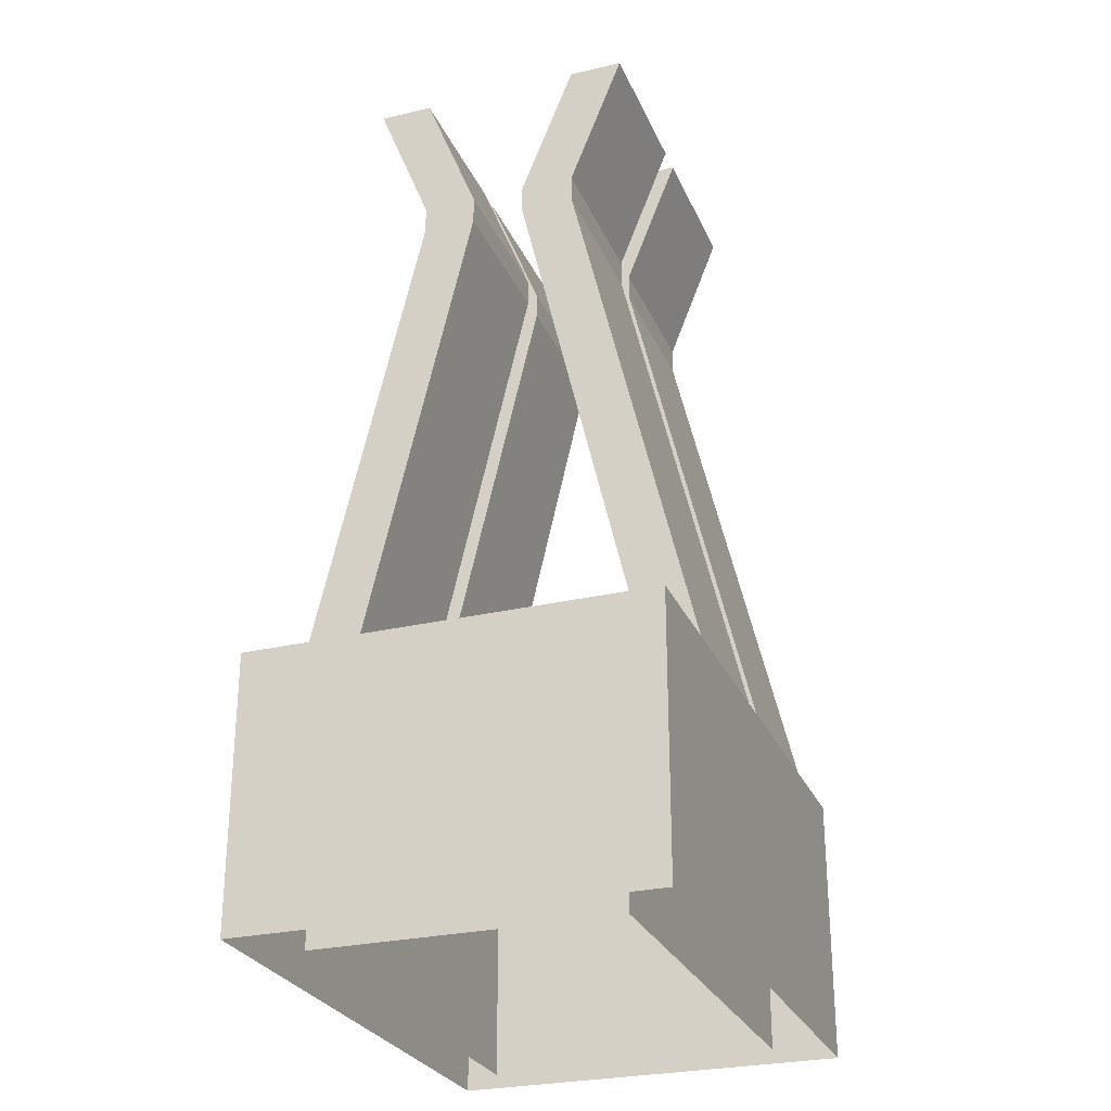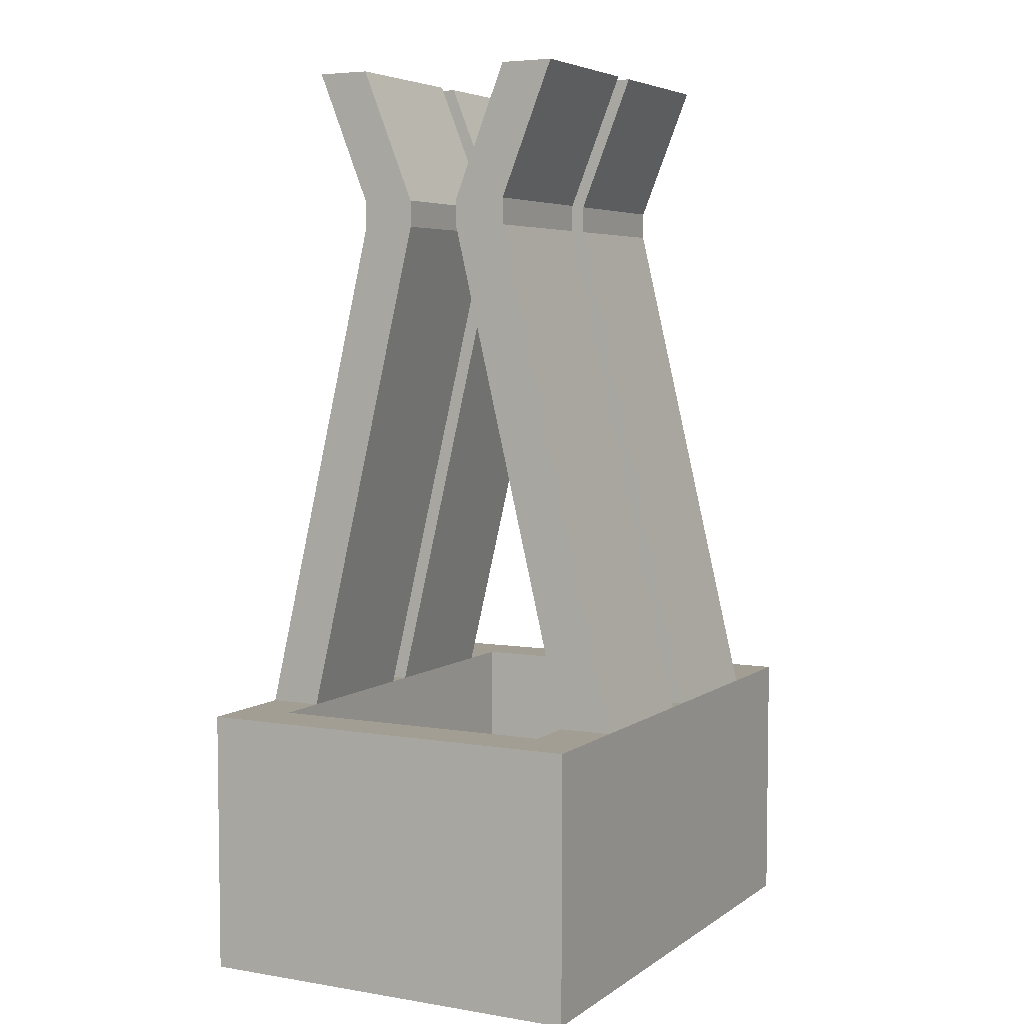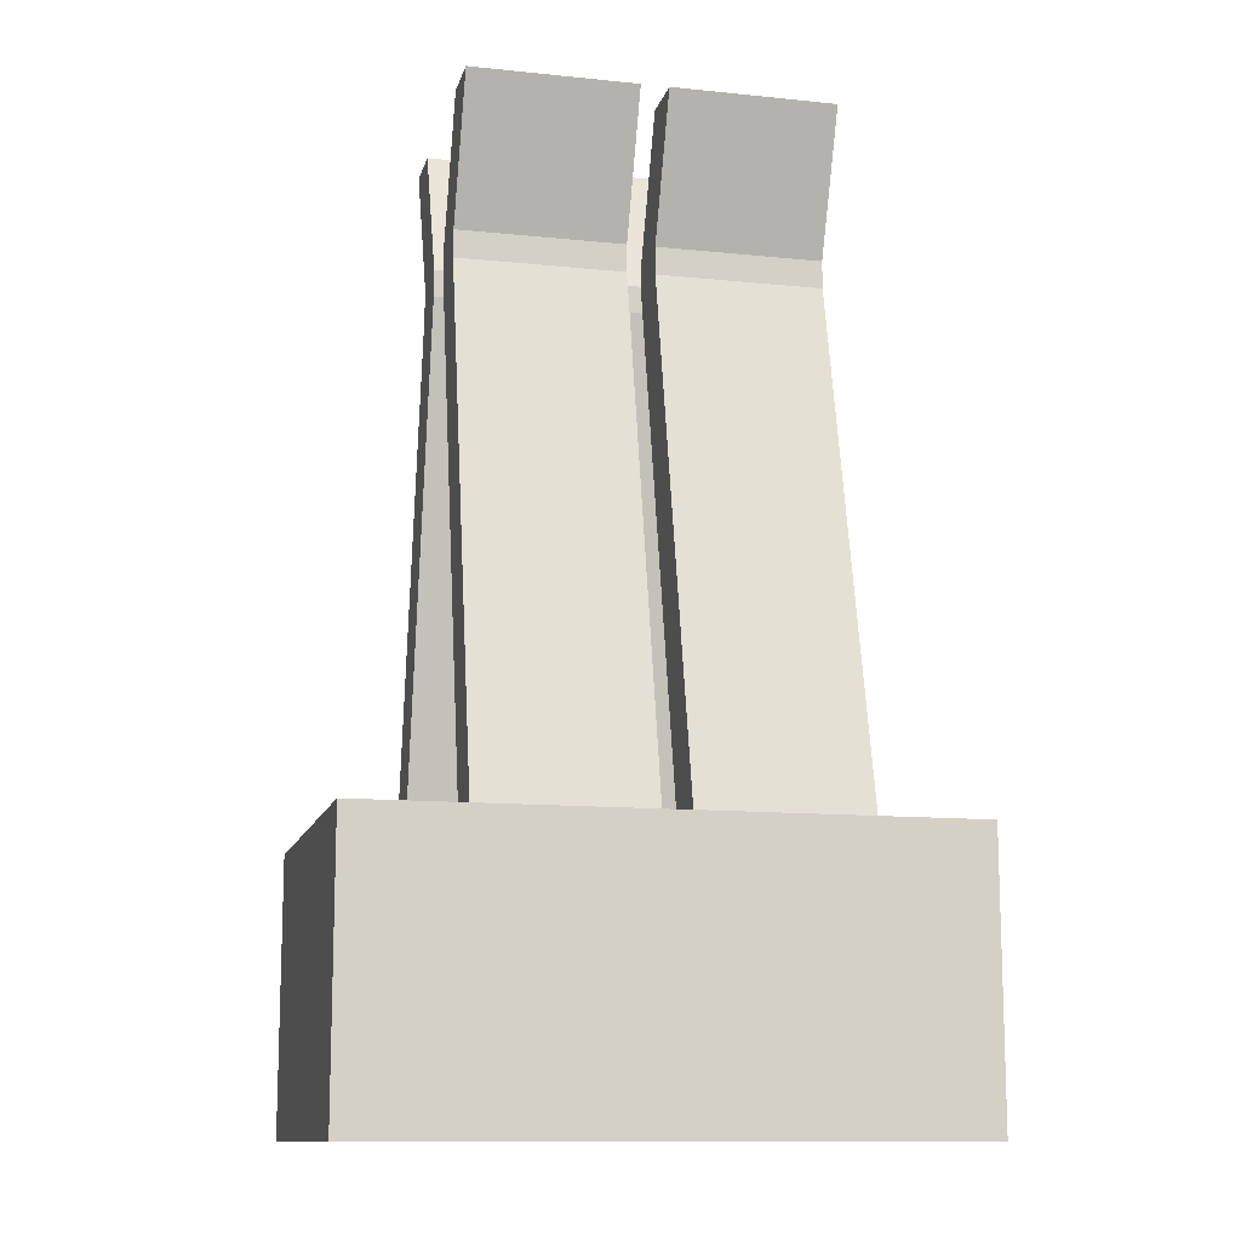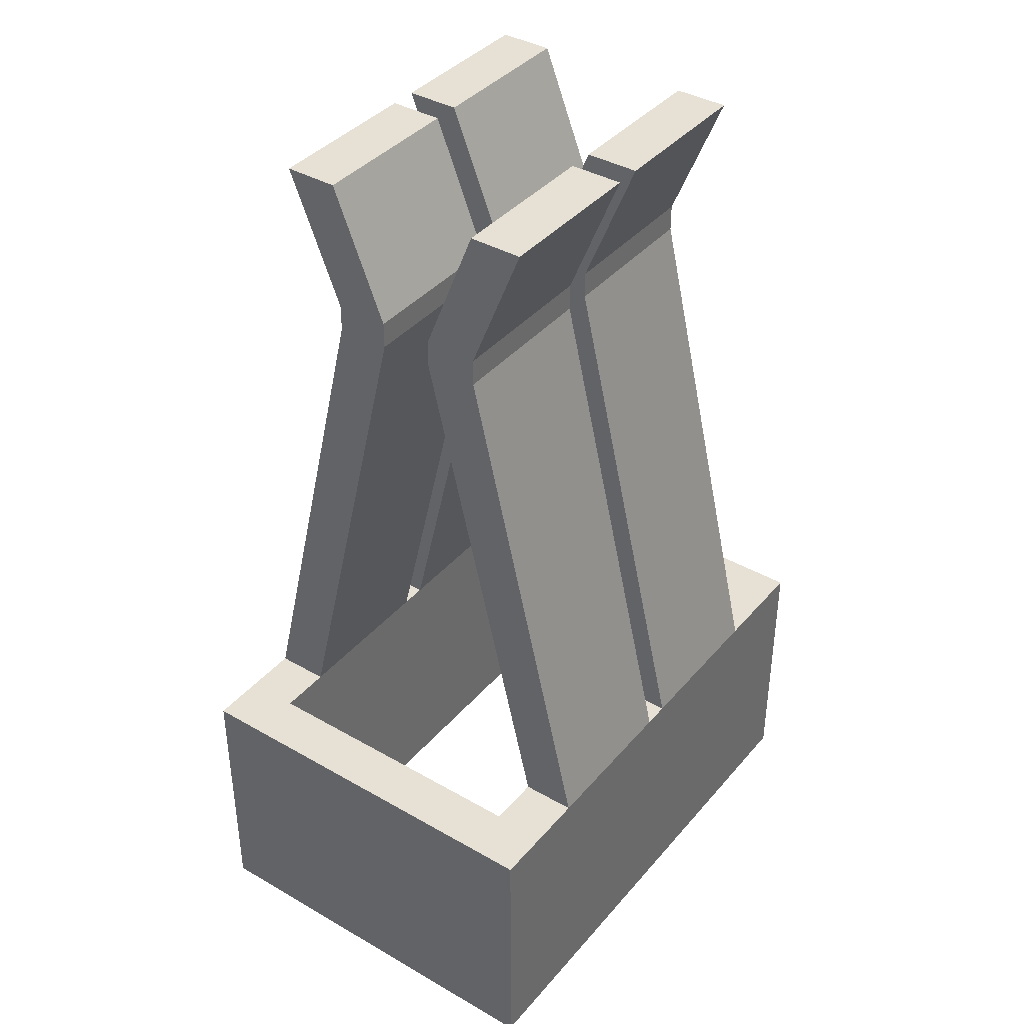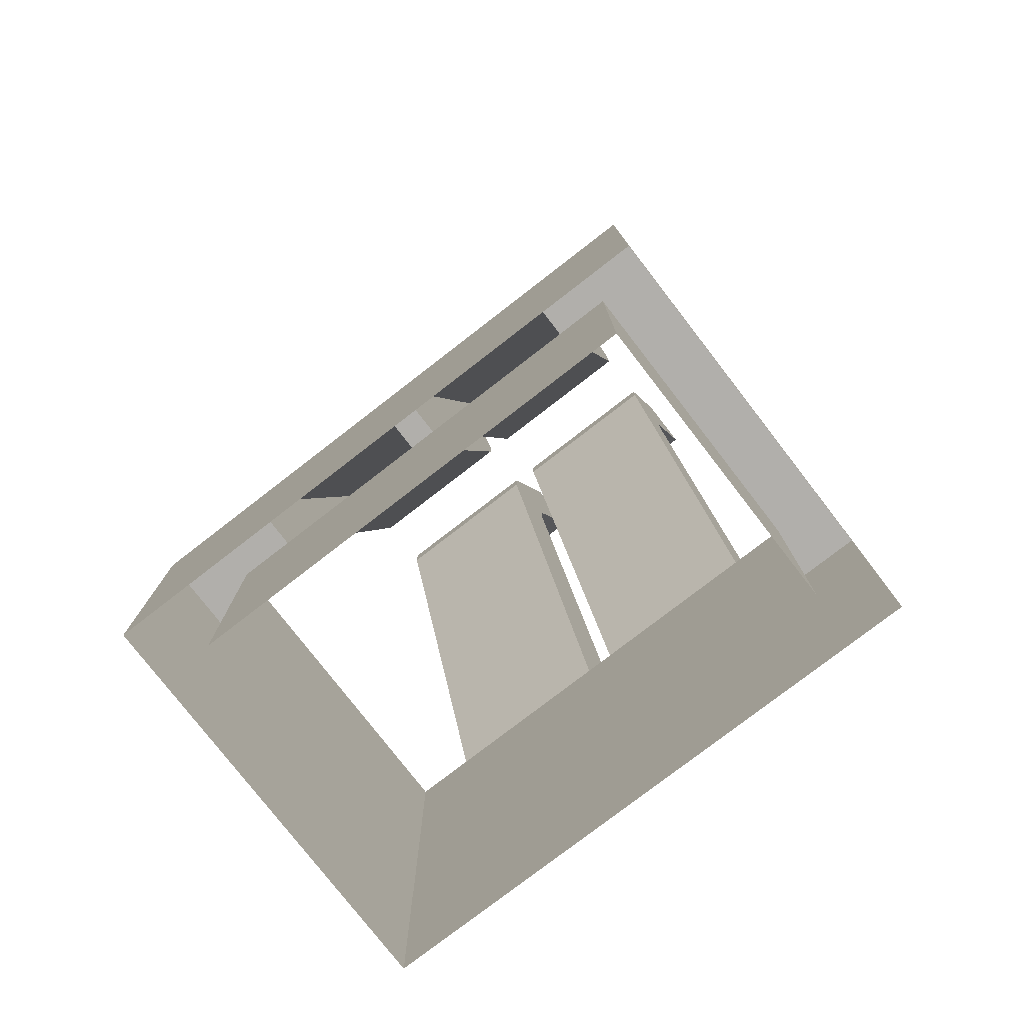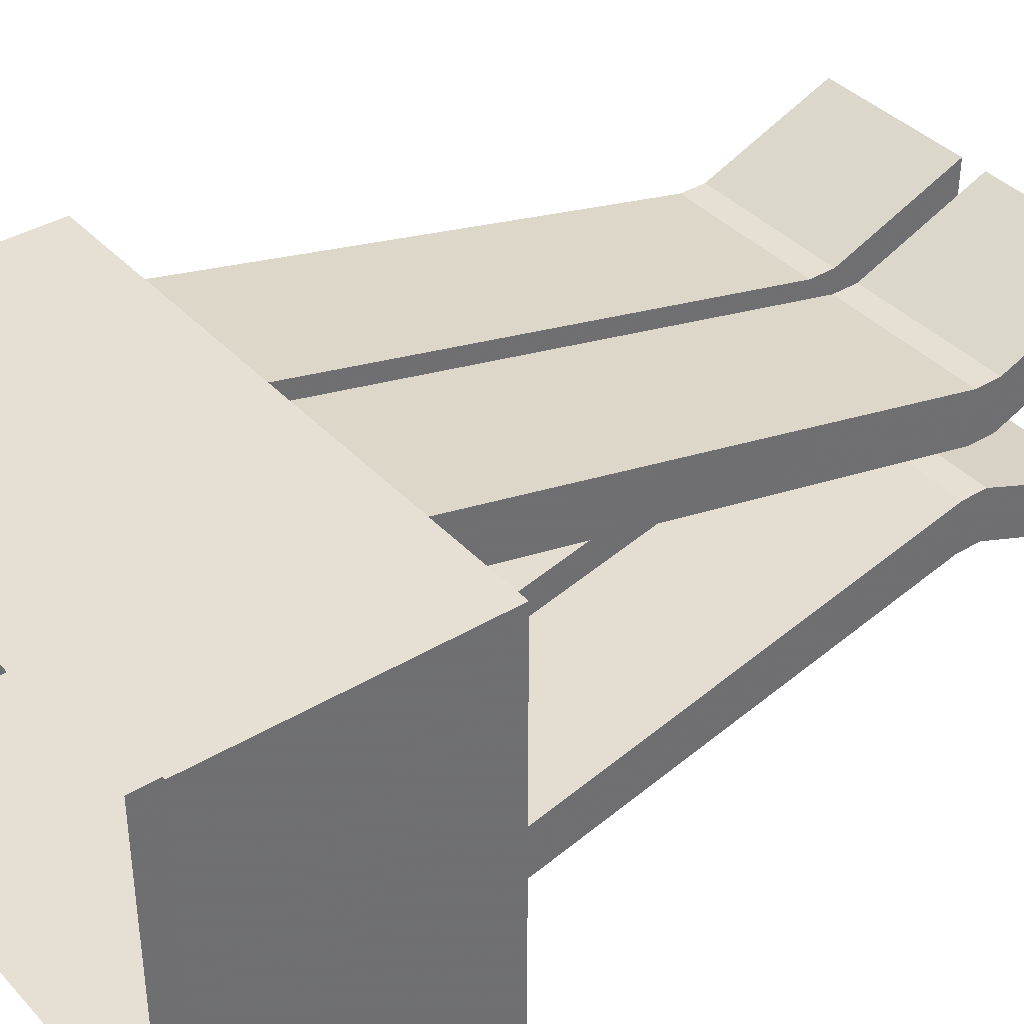
<metadata>
{"format":"obj","ext":"obj","renderer":"f3d","projection":"perspective","resolution":1024,"background":"white","views":[{"elev":-27.4,"azim":109.9,"up":"+Y"},{"elev":5.2,"azim":117.6,"up":"+Y"},{"elev":-12.1,"azim":-13.6,"up":"+Y"},{"elev":39.1,"azim":125.8,"up":"+Y"},{"elev":-78.1,"azim":37.7,"up":"+Y"},{"elev":38.2,"azim":52.7,"up":"+Z"}]}
</metadata>
<code>
v -0.2625 0.25 0.1875
v -0.2625 0 0.1875
v 0.2625 0 0.1875
v 0.2625 0.25 0.1875
v -0.2625 0.25 -0.1875
v -0.2625 0 -0.1875
v -0.2625 0 0.1875
v -0.2625 0.25 0.1875
v 0.2625 0.25 -0.1875
v 0.2625 0 -0.1875
v -0.2625 0 -0.1875
v -0.2625 0.25 -0.1875
v 0.2625 0.25 0.1875
v 0.2625 0 0.1875
v 0.2625 0 -0.1875
v 0.2625 0.25 -0.1875
v -0.2125 0.25 0.1375
v -0.2125 0 0.1375
v 0.2125 0 0.1375
v 0.2125 0.25 0.1375
v -0.2125 0.25 -0.1375
v -0.2125 0 -0.1375
v -0.2125 0 0.1375
v -0.2125 0.25 0.1375
v 0.2125 0.25 -0.1375
v 0.2125 0 -0.1375
v -0.2125 0 -0.1375
v -0.2125 0.25 -0.1375
v 0.2125 0.25 0.1375
v 0.2125 0 0.1375
v 0.2125 0 -0.1375
v 0.2125 0.25 -0.1375
v 0.0125 0.25 0.1375
v -0.0125 0.25 0.1375
v -0.0125 0.25 0.1875
v 0.0125 0.25 0.1875
v -0.2125 0.25 0.1375
v -0.2625 0.25 0.1875
v -0.1625 0.25 0.1875
v -0.1625 0.25 0.1375
v 0.2625 0.25 0.1875
v 0.2125 0.25 0.1375
v 0.1625 0.25 0.1375
v 0.1625 0.25 0.1875
v -0.2125 0.25 -0.1375
v -0.2625 0.25 -0.1875
v -0.2625 0.25 0.1875
v -0.2125 0.25 0.1375
v 0.2625 0.25 -0.1875
v 0.2125 0.25 -0.1375
v 0.2125 0.25 0.1375
v 0.2625 0.25 0.1875
v -0.1625 0.25 -0.1375
v -0.1625 0.25 -0.1875
v -0.2625 0.25 -0.1875
v -0.2125 0.25 -0.1375
v 0.1625 0.25 -0.1875
v 0.1625 0.25 -0.1375
v 0.2125 0.25 -0.1375
v 0.2625 0.25 -0.1875
v 0.0125 0.25 -0.1875
v -0.0125 0.25 -0.1875
v -0.0125 0.25 -0.1375
v 0.0125 0.25 -0.1375
v 0.0125 0.25 0.1875
v 0.0125 0.725 0.075
v 0.1625 0.725 0.075
v 0.1625 0.25 0.1875
v 0.0125 0.25 0.1375
v 0.0125 0.725 0.025
v 0.0125 0.725 0.075
v 0.0125 0.25 0.1875
v 0.1625 0.25 0.1375
v 0.1625 0.725 0.025
v 0.0125 0.725 0.025
v 0.0125 0.25 0.1375
v 0.1625 0.25 0.1875
v 0.1625 0.725 0.075
v 0.1625 0.725 0.025
v 0.1625 0.25 0.1375
v 0.0125 0.725 0.075
v 0.0125 0.75 0.075
v 0.1625 0.75 0.075
v 0.1625 0.725 0.075
v 0.0125 0.725 0.025
v 0.0125 0.75 0.025
v 0.0125 0.75 0.075
v 0.0125 0.725 0.075
v 0.1625 0.725 0.025
v 0.1625 0.75 0.025
v 0.0125 0.75 0.025
v 0.0125 0.725 0.025
v 0.1625 0.725 0.075
v 0.1625 0.75 0.075
v 0.1625 0.75 0.025
v 0.1625 0.725 0.025
v 0.1625 0.875 0.125
v 0.1625 0.875 0.075
v 0.0125 0.875 0.075
v 0.0125 0.875 0.125
v 0.0125 0.875 0.125
v 0.0125 0.875 0.075
v 0.0125 0.75 0.025
v 0.0125 0.75 0.075
v 0.1625 0.875 0.075
v 0.1625 0.875 0.125
v 0.1625 0.75 0.075
v 0.1625 0.75 0.025
v 0.1625 0.875 0.125
v 0.0125 0.875 0.125
v 0.0125 0.75 0.075
v 0.1625 0.75 0.075
v 0.0125 0.875 0.075
v 0.1625 0.875 0.075
v 0.1625 0.75 0.025
v 0.0125 0.75 0.025
v -0.1625 0.25 0.1875
v -0.1625 0.725 0.075
v -0.0125 0.725 0.075
v -0.0125 0.25 0.1875
v -0.1625 0.25 0.1375
v -0.1625 0.725 0.025
v -0.1625 0.725 0.075
v -0.1625 0.25 0.1875
v -0.0125 0.25 0.1375
v -0.0125 0.725 0.025
v -0.1625 0.725 0.025
v -0.1625 0.25 0.1375
v -0.0125 0.25 0.1875
v -0.0125 0.725 0.075
v -0.0125 0.725 0.025
v -0.0125 0.25 0.1375
v -0.1625 0.725 0.075
v -0.1625 0.75 0.075
v -0.0125 0.75 0.075
v -0.0125 0.725 0.075
v -0.1625 0.725 0.025
v -0.1625 0.75 0.025
v -0.1625 0.75 0.075
v -0.1625 0.725 0.075
v -0.0125 0.725 0.025
v -0.0125 0.75 0.025
v -0.1625 0.75 0.025
v -0.1625 0.725 0.025
v -0.0125 0.725 0.075
v -0.0125 0.75 0.075
v -0.0125 0.75 0.025
v -0.0125 0.725 0.025
v -0.0125 0.875 0.125
v -0.0125 0.875 0.075
v -0.1625 0.875 0.075
v -0.1625 0.875 0.125
v -0.1625 0.875 0.125
v -0.1625 0.875 0.075
v -0.1625 0.75 0.025
v -0.1625 0.75 0.075
v -0.0125 0.875 0.075
v -0.0125 0.875 0.125
v -0.0125 0.75 0.075
v -0.0125 0.75 0.025
v -0.0125 0.875 0.125
v -0.1625 0.875 0.125
v -0.1625 0.75 0.075
v -0.0125 0.75 0.075
v -0.1625 0.875 0.075
v -0.0125 0.875 0.075
v -0.0125 0.75 0.025
v -0.1625 0.75 0.025
v -0.0125 0.25 -0.1875
v -0.0125 0.725 -0.075
v -0.1625 0.725 -0.075
v -0.1625 0.25 -0.1875
v -0.0125 0.25 -0.1375
v -0.0125 0.725 -0.025
v -0.0125 0.725 -0.075
v -0.0125 0.25 -0.1875
v -0.1625 0.25 -0.1375
v -0.1625 0.725 -0.025
v -0.0125 0.725 -0.025
v -0.0125 0.25 -0.1375
v -0.1625 0.25 -0.1875
v -0.1625 0.725 -0.075
v -0.1625 0.725 -0.025
v -0.1625 0.25 -0.1375
v -0.0125 0.725 -0.075
v -0.0125 0.75 -0.075
v -0.1625 0.75 -0.075
v -0.1625 0.725 -0.075
v -0.0125 0.725 -0.025
v -0.0125 0.75 -0.025
v -0.0125 0.75 -0.075
v -0.0125 0.725 -0.075
v -0.1625 0.725 -0.025
v -0.1625 0.75 -0.025
v -0.0125 0.75 -0.025
v -0.0125 0.725 -0.025
v -0.1625 0.725 -0.075
v -0.1625 0.75 -0.075
v -0.1625 0.75 -0.025
v -0.1625 0.725 -0.025
v -0.1625 0.875 -0.125
v -0.1625 0.875 -0.075
v -0.0125 0.875 -0.075
v -0.0125 0.875 -0.125
v -0.0125 0.875 -0.125
v -0.0125 0.875 -0.075
v -0.0125 0.75 -0.025
v -0.0125 0.75 -0.075
v -0.1625 0.875 -0.075
v -0.1625 0.875 -0.125
v -0.1625 0.75 -0.075
v -0.1625 0.75 -0.025
v -0.1625 0.875 -0.125
v -0.0125 0.875 -0.125
v -0.0125 0.75 -0.075
v -0.1625 0.75 -0.075
v -0.0125 0.875 -0.075
v -0.1625 0.875 -0.075
v -0.1625 0.75 -0.025
v -0.0125 0.75 -0.025
v 0.1625 0.25 -0.1875
v 0.1625 0.725 -0.075
v 0.0125 0.725 -0.075
v 0.0125 0.25 -0.1875
v 0.1625 0.25 -0.1375
v 0.1625 0.725 -0.025
v 0.1625 0.725 -0.075
v 0.1625 0.25 -0.1875
v 0.0125 0.25 -0.1375
v 0.0125 0.725 -0.025
v 0.1625 0.725 -0.025
v 0.1625 0.25 -0.1375
v 0.0125 0.25 -0.1875
v 0.0125 0.725 -0.075
v 0.0125 0.725 -0.025
v 0.0125 0.25 -0.1375
v 0.1625 0.725 -0.075
v 0.1625 0.75 -0.075
v 0.0125 0.75 -0.075
v 0.0125 0.725 -0.075
v 0.1625 0.725 -0.025
v 0.1625 0.75 -0.025
v 0.1625 0.75 -0.075
v 0.1625 0.725 -0.075
v 0.0125 0.725 -0.025
v 0.0125 0.75 -0.025
v 0.1625 0.75 -0.025
v 0.1625 0.725 -0.025
v 0.0125 0.725 -0.075
v 0.0125 0.75 -0.075
v 0.0125 0.75 -0.025
v 0.0125 0.725 -0.025
v 0.0125 0.875 -0.125
v 0.0125 0.875 -0.075
v 0.1625 0.875 -0.075
v 0.1625 0.875 -0.125
v 0.1625 0.875 -0.125
v 0.1625 0.875 -0.075
v 0.1625 0.75 -0.025
v 0.1625 0.75 -0.075
v 0.0125 0.875 -0.075
v 0.0125 0.875 -0.125
v 0.0125 0.75 -0.075
v 0.0125 0.75 -0.025
v 0.0125 0.875 -0.125
v 0.1625 0.875 -0.125
v 0.1625 0.75 -0.075
v 0.0125 0.75 -0.075
v 0.1625 0.875 -0.075
v 0.0125 0.875 -0.075
v 0.0125 0.75 -0.025
v 0.1625 0.75 -0.025
g mesh7389833
f 1 2 3
f 3 4 1
f 5 6 7
f 7 8 5
f 9 10 11
f 11 12 9
f 13 14 15
f 15 16 13
g mesh7389835
f 17 19 18
f 19 17 20
f 21 23 22
f 23 21 24
f 25 27 26
f 27 25 28
f 29 31 30
f 31 29 32
g mesh7389838
f 33 34 35
f 35 36 33
f 37 38 39
f 39 40 37
f 41 42 43
f 43 44 41
f 45 46 47
f 47 48 45
f 49 50 51
f 51 52 49
f 53 54 55
f 55 56 53
f 57 58 59
f 59 60 57
g mesh7389840
f 61 62 63
f 63 64 61
g mesh7389843
f 65 67 66
f 67 65 68
f 69 71 70
f 71 69 72
f 73 75 74
f 75 73 76
f 77 79 78
f 79 77 80
g mesh7389845
f 81 83 82
f 83 81 84
f 85 87 86
f 87 85 88
f 89 91 90
f 91 89 92
f 93 95 94
f 95 93 96
g mesh7389847
f 97 98 99
f 99 100 97
g mesh7389848
f 101 102 103
f 103 104 101
g mesh7389849
f 105 106 107
f 107 108 105
g mesh7389850
f 109 110 111
f 111 112 109
f 113 114 115
f 115 116 113
g mesh7389853
f 117 119 118
f 119 117 120
f 121 123 122
f 123 121 124
f 125 127 126
f 127 125 128
f 129 131 130
f 131 129 132
g mesh7389855
f 133 135 134
f 135 133 136
f 137 139 138
f 139 137 140
f 141 143 142
f 143 141 144
f 145 147 146
f 147 145 148
g mesh7389857
f 149 150 151
f 151 152 149
g mesh7389858
f 153 154 155
f 155 156 153
g mesh7389859
f 157 158 159
f 159 160 157
g mesh7389860
f 161 162 163
f 163 164 161
f 165 166 167
f 167 168 165
g mesh7389863
f 169 171 170
f 171 169 172
f 173 175 174
f 175 173 176
f 177 179 178
f 179 177 180
f 181 183 182
f 183 181 184
g mesh7389865
f 185 187 186
f 187 185 188
f 189 191 190
f 191 189 192
f 193 195 194
f 195 193 196
f 197 199 198
f 199 197 200
g mesh7389867
f 201 202 203
f 203 204 201
g mesh7389868
f 205 206 207
f 207 208 205
g mesh7389869
f 209 210 211
f 211 212 209
g mesh7389870
f 213 214 215
f 215 216 213
f 217 218 219
f 219 220 217
g mesh7389873
f 221 223 222
f 223 221 224
f 225 227 226
f 227 225 228
f 229 231 230
f 231 229 232
f 233 235 234
f 235 233 236
g mesh7389875
f 237 239 238
f 239 237 240
f 241 243 242
f 243 241 244
f 245 247 246
f 247 245 248
f 249 251 250
f 251 249 252
g mesh7389877
f 253 254 255
f 255 256 253
g mesh7389878
f 257 258 259
f 259 260 257
g mesh7389879
f 261 262 263
f 263 264 261
g mesh7389880
f 265 266 267
f 267 268 265
f 269 270 271
f 271 272 269

</code>
